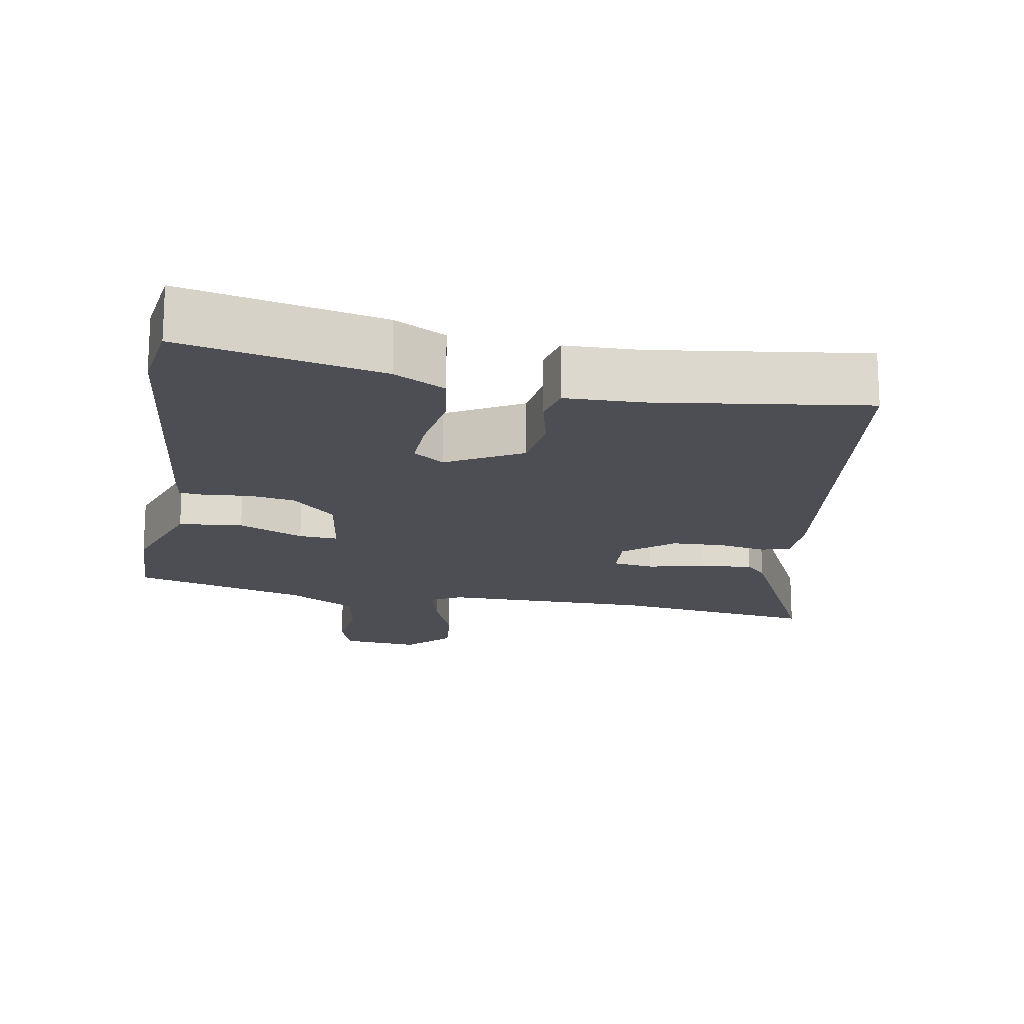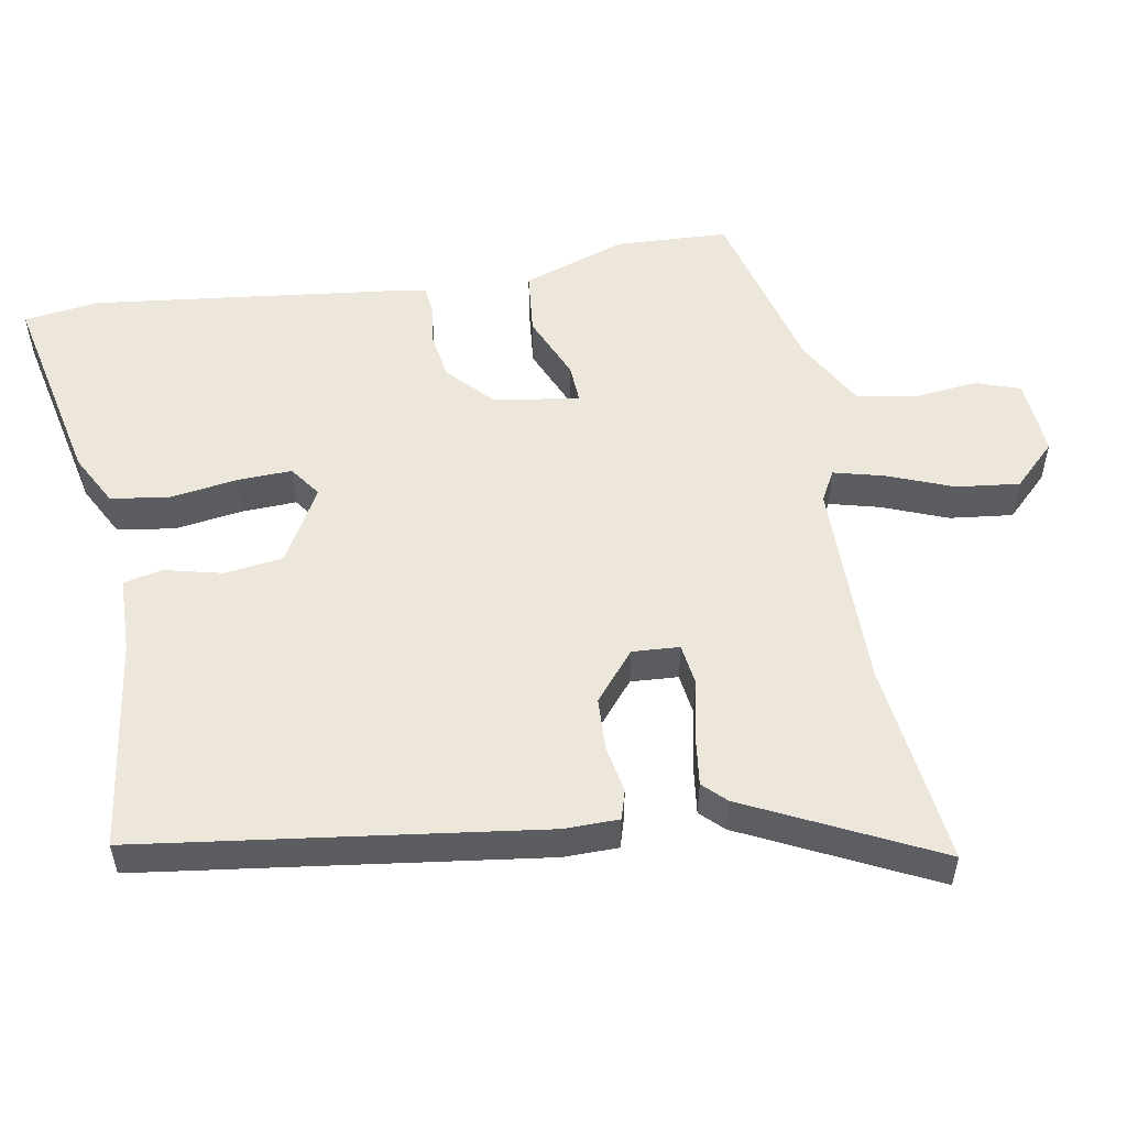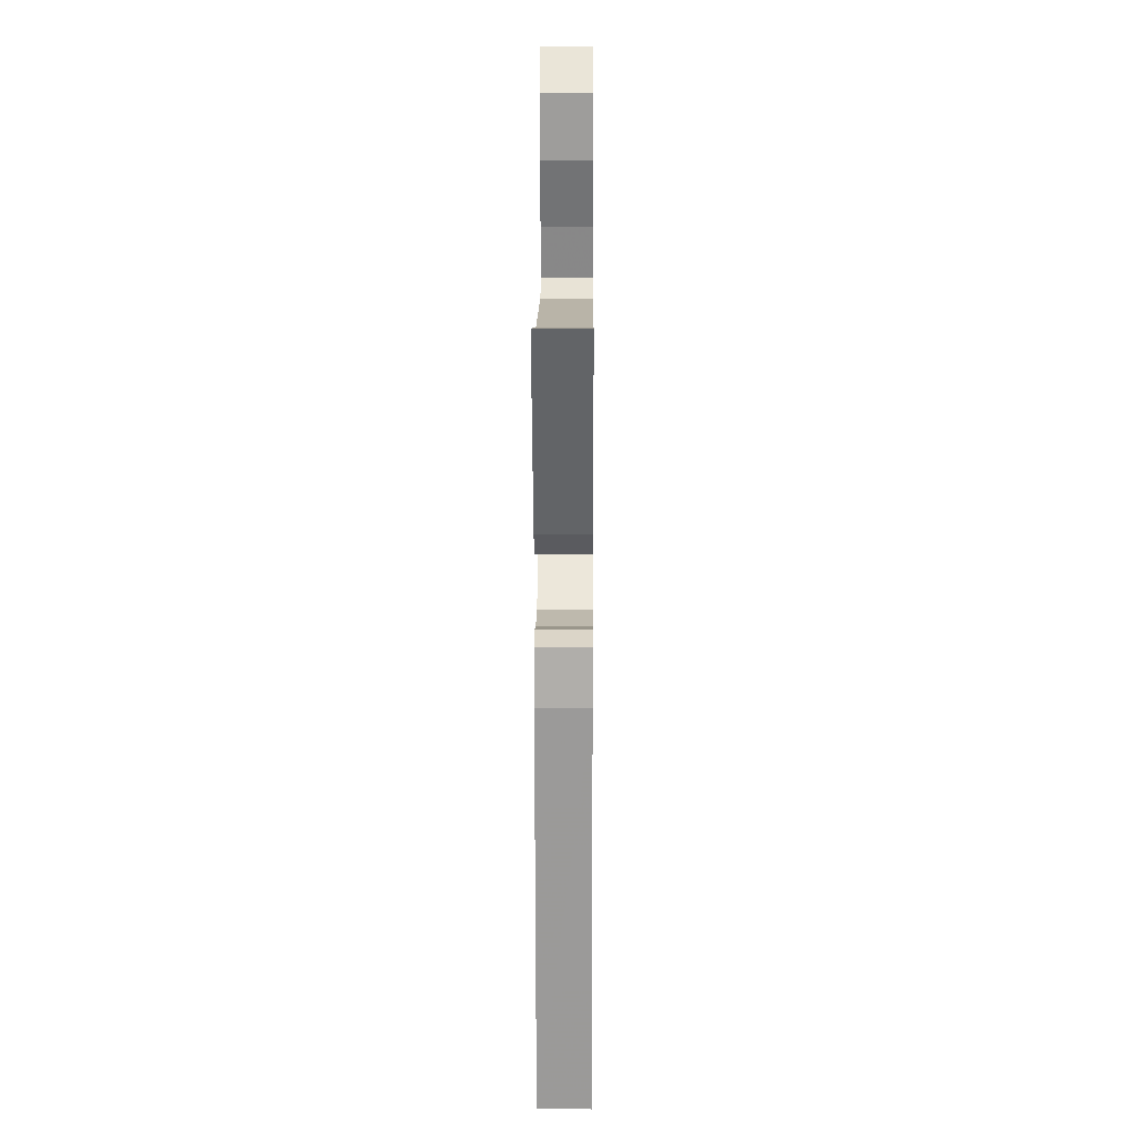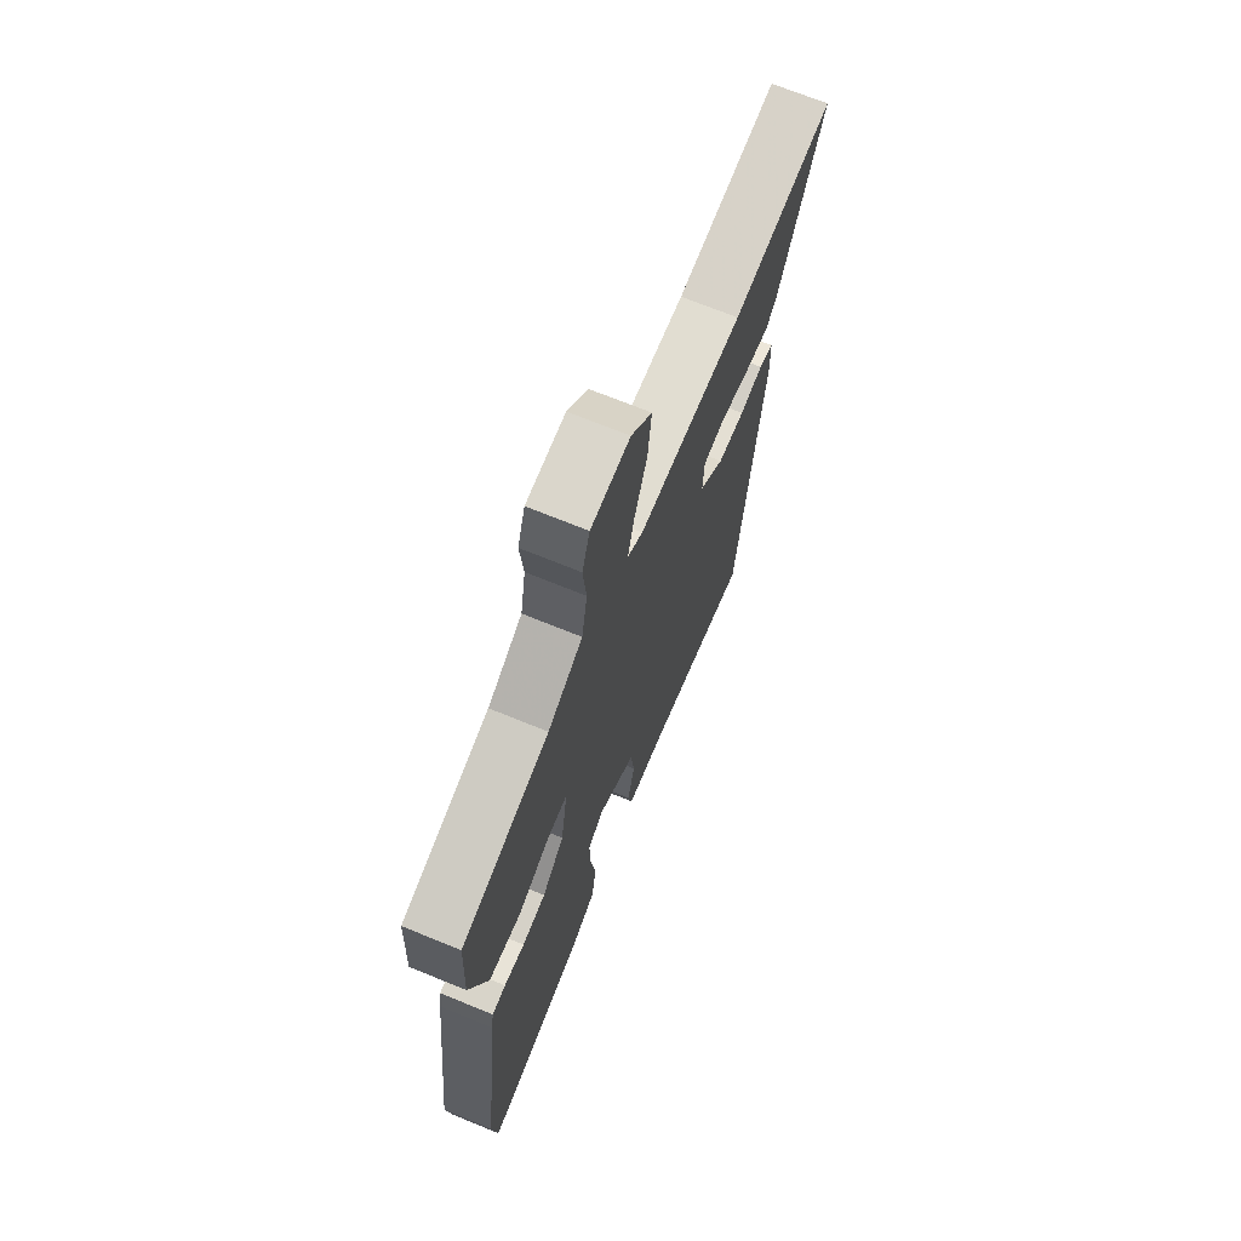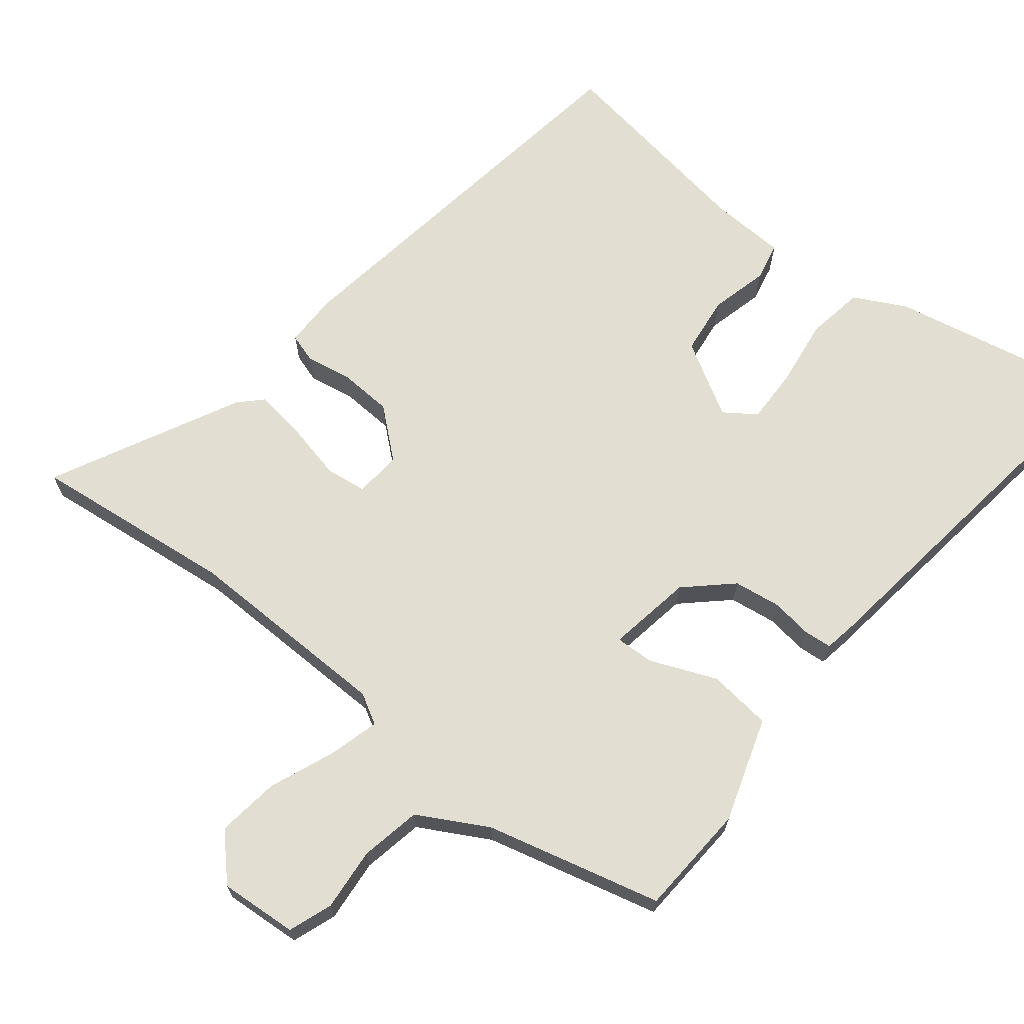
<metadata>
{"format":"obj","ext":"obj","renderer":"f3d","projection":"perspective","resolution":1024,"background":"white","views":[{"elev":-17.4,"azim":169.8,"up":"+Y"},{"elev":53.6,"azim":-99.9,"up":"+Y"},{"elev":12.9,"azim":-89.5,"up":"+Z"},{"elev":69.1,"azim":112.4,"up":"+Z"},{"elev":67.9,"azim":39.3,"up":"+Y"}]}
</metadata>
<code>
v -0.399 0.07 -0.513
v -0.472 0.07 0.039
v -0.471 0.07 0.114
v -0.431 0.07 0.126
v -0.367 0.07 0.114
v -0.293 0.07 0.117
v -0.226 0.07 0.173
v -0.23 0.07 0.238
v -0.287 0.07 0.246
v -0.367 0.07 0.229
v -0.438 0.07 0.22
v -0.468 0.07 0.251
v -0.595 0.07 0.512
v -0.313 0.07 0.476
v -0.024 0.07 0.477
v 0.018 0.07 0.5
v 0 0.07 0.57
v -0.035 0.07 0.66
v -0.045 0.07 0.747
v 0.012 0.07 0.805
v 0.119 0.07 0.796
v 0.14 0.07 0.735
v 0.131 0.07 0.649
v 0.146 0.07 0.565
v 0.241 0.07 0.511
v 0.482 0.07 0.447
v 0.489 0.07 0.292
v 0.44 0.07 0.149
v 0.352 0.07 0.14
v 0.262 0.07 0.179
v 0.208 0.07 0.182
v 0.226 0.07 0.064
v 0.287 0.07 0.006
v 0.352 0.07 -0.004
v 0.409 0.07 0.003
v 0.447 0.07 -0.001
v 0.454 0.07 -0.045
v 0.504 0.07 -0.47
v 0.49 0.07 -0.574
v 0.214 0.07 -0.515
v 0.143 0.07 -0.477
v 0.131 0.07 -0.397
v 0.145 0.07 -0.304
v 0.148 0.07 -0.228
v 0.105 0.07 -0.197
v 0.002 0.07 -0.255
v -0.009 0.07 -0.336
v 0.01 0.07 -0.416
v -0.002 0.07 -0.469
v -0.107 0.07 -0.472
v -0.399 0 -0.513
v -0.472 0 0.039
v -0.471 0 0.114
v -0.431 0 0.126
v -0.367 0 0.114
v -0.293 0 0.117
v -0.226 0 0.173
v -0.23 0 0.238
v -0.287 0 0.246
v -0.367 0 0.229
v -0.438 0 0.22
v -0.468 0 0.251
v -0.595 0 0.512
v -0.313 0 0.476
v -0.024 0 0.477
v 0.018 0 0.5
v 0 0 0.57
v -0.035 0 0.66
v -0.045 0 0.747
v 0.012 0 0.805
v 0.119 0 0.796
v 0.14 0 0.735
v 0.131 0 0.649
v 0.146 0 0.565
v 0.241 0 0.511
v 0.482 0 0.447
v 0.489 0 0.292
v 0.44 0 0.149
v 0.352 0 0.14
v 0.262 0 0.179
v 0.208 0 0.182
v 0.226 0 0.064
v 0.287 0 0.006
v 0.352 0 -0.004
v 0.409 0 0.003
v 0.447 0 -0.001
v 0.454 0 -0.045
v 0.504 0 -0.47
v 0.49 0 -0.574
v 0.214 0 -0.515
v 0.143 0 -0.477
v 0.131 0 -0.397
v 0.145 0 -0.304
v 0.148 0 -0.228
v 0.105 0 -0.197
v 0.002 0 -0.255
v -0.009 0 -0.336
v 0.01 0 -0.416
v -0.002 0 -0.469
v -0.107 0 -0.472
f 47 48 49 50
f 3 4 5
f 2 3 5
f 1 2 5
f 50 1 5
f 47 50 5
f 46 47 5
f 45 46 5 6
f 44 45 6 7
f 41 42 43
f 40 41 43
f 39 40 43
f 38 39 43
f 37 38 43
f 36 37 43
f 35 36 43
f 34 35 43
f 33 34 43 44
f 44 7 8
f 33 44 8
f 32 33 8
f 28 29 30
f 27 28 30
f 26 27 30
f 25 26 30
f 24 25 30 31
f 23 24 31 32
f 21 22 23
f 20 21 23
f 19 20 23
f 18 19 23
f 17 18 23
f 16 17 23 32
f 12 13 14
f 11 12 14
f 10 11 14
f 9 10 14
f 8 9 14 15
f 8 15 16 32
f 100 99 98 97
f 55 54 53
f 55 53 52
f 55 52 51
f 55 51 100
f 55 100 97
f 55 97 96
f 56 55 96 95
f 57 56 95 94
f 93 92 91
f 93 91 90
f 93 90 89
f 93 89 88
f 93 88 87
f 93 87 86
f 93 86 85
f 93 85 84
f 94 93 84 83
f 58 57 94
f 58 94 83
f 58 83 82
f 80 79 78
f 80 78 77
f 80 77 76
f 80 76 75
f 81 80 75 74
f 82 81 74 73
f 73 72 71
f 73 71 70
f 73 70 69
f 73 69 68
f 73 68 67
f 82 73 67 66
f 64 63 62
f 64 62 61
f 64 61 60
f 64 60 59
f 65 64 59 58
f 82 66 65 58
f 1 51 52 2
f 2 52 53 3
f 3 53 54 4
f 4 54 55 5
f 5 55 56 6
f 6 56 57 7
f 7 57 58 8
f 8 58 59 9
f 9 59 60 10
f 10 60 61 11
f 11 61 62 12
f 12 62 63 13
f 13 63 64 14
f 14 64 65 15
f 15 65 66 16
f 16 66 67 17
f 17 67 68 18
f 18 68 69 19
f 19 69 70 20
f 20 70 71 21
f 21 71 72 22
f 22 72 73 23
f 23 73 74 24
f 24 74 75 25
f 25 75 76 26
f 26 76 77 27
f 27 77 78 28
f 28 78 79 29
f 29 79 80 30
f 30 80 81 31
f 31 81 82 32
f 32 82 83 33
f 33 83 84 34
f 34 84 85 35
f 35 85 86 36
f 36 86 87 37
f 37 87 88 38
f 38 88 89 39
f 39 89 90 40
f 40 90 91 41
f 41 91 92 42
f 42 92 93 43
f 43 93 94 44
f 44 94 95 45
f 45 95 96 46
f 46 96 97 47
f 47 97 98 48
f 48 98 99 49
f 49 99 100 50
f 50 100 51 1

</code>
